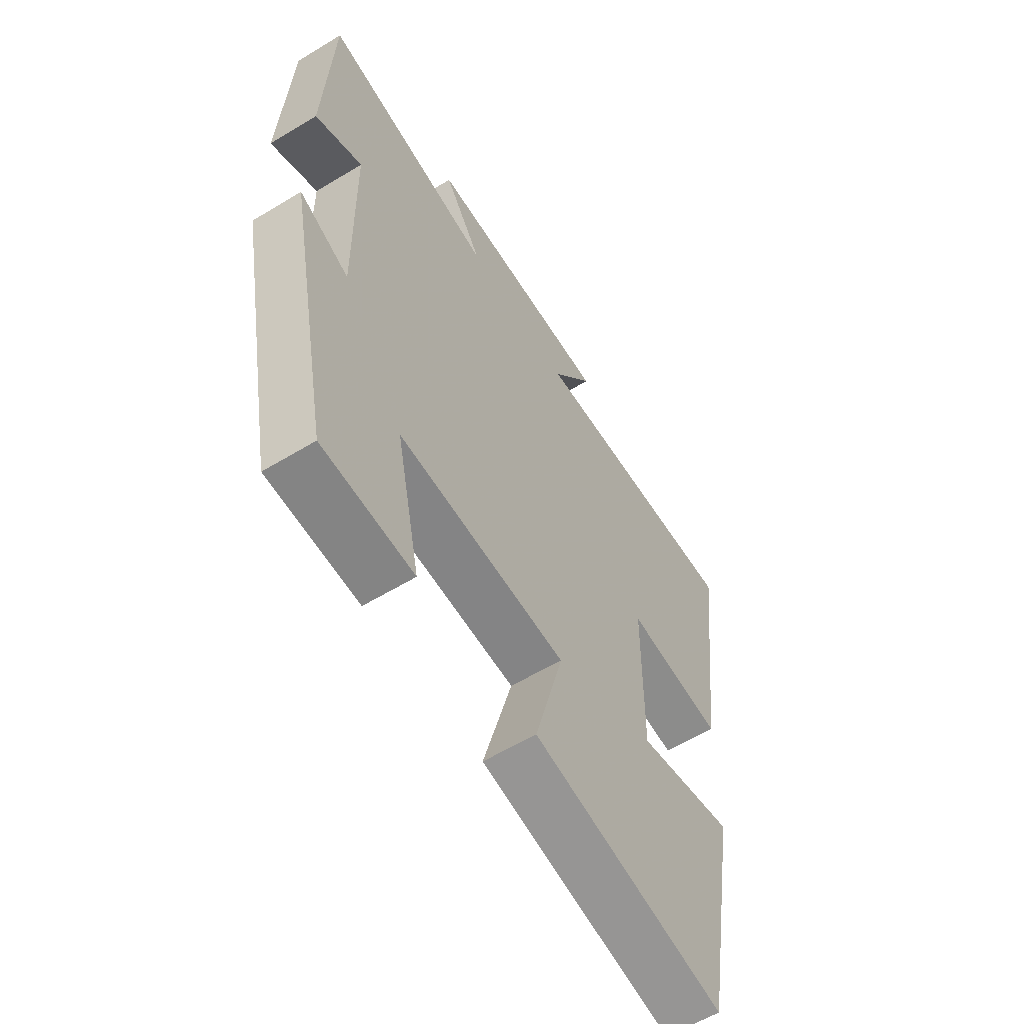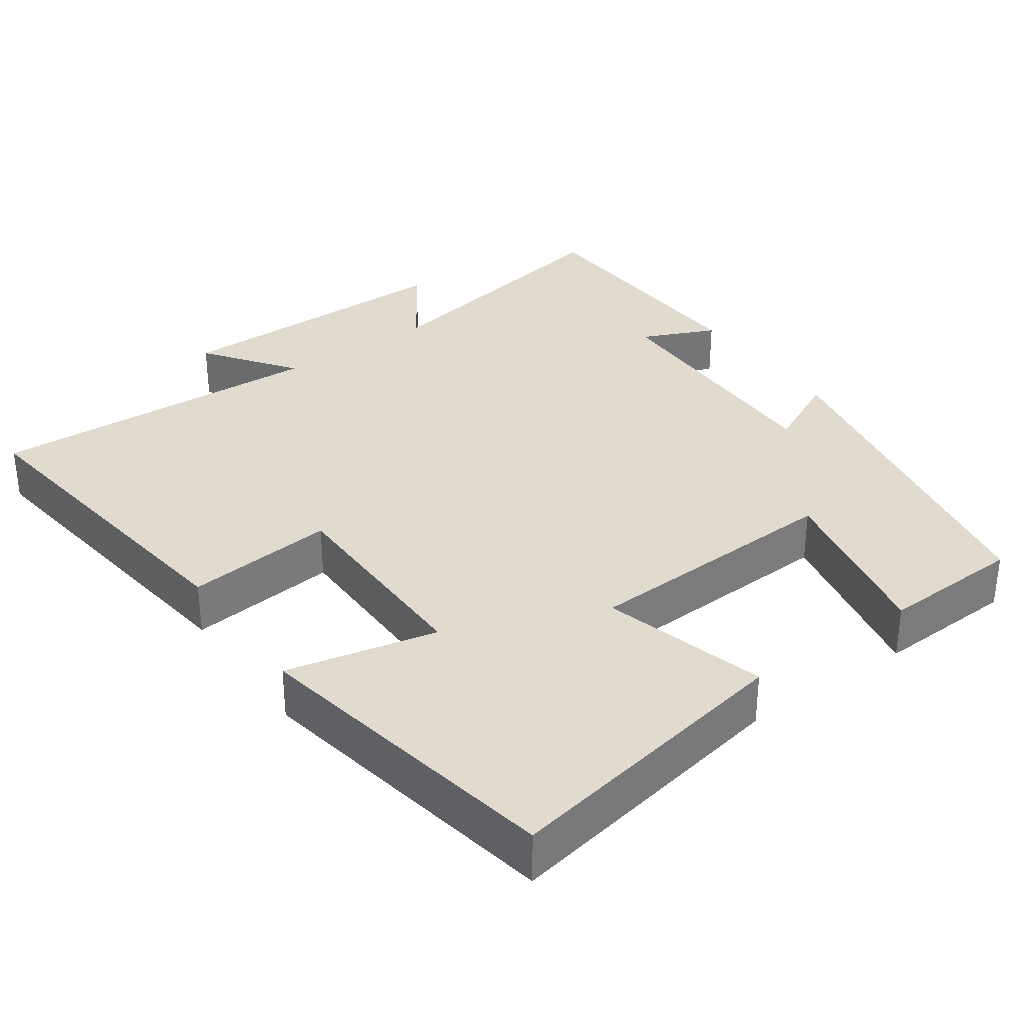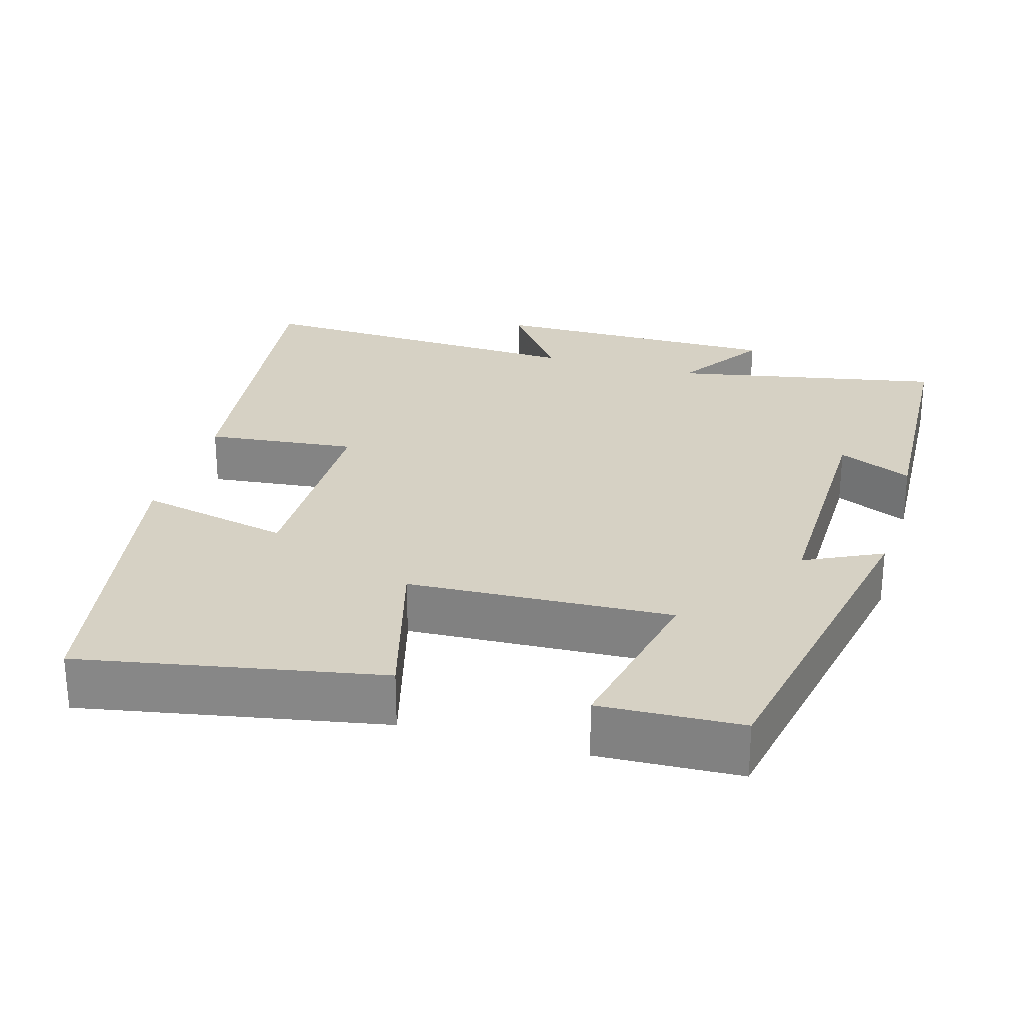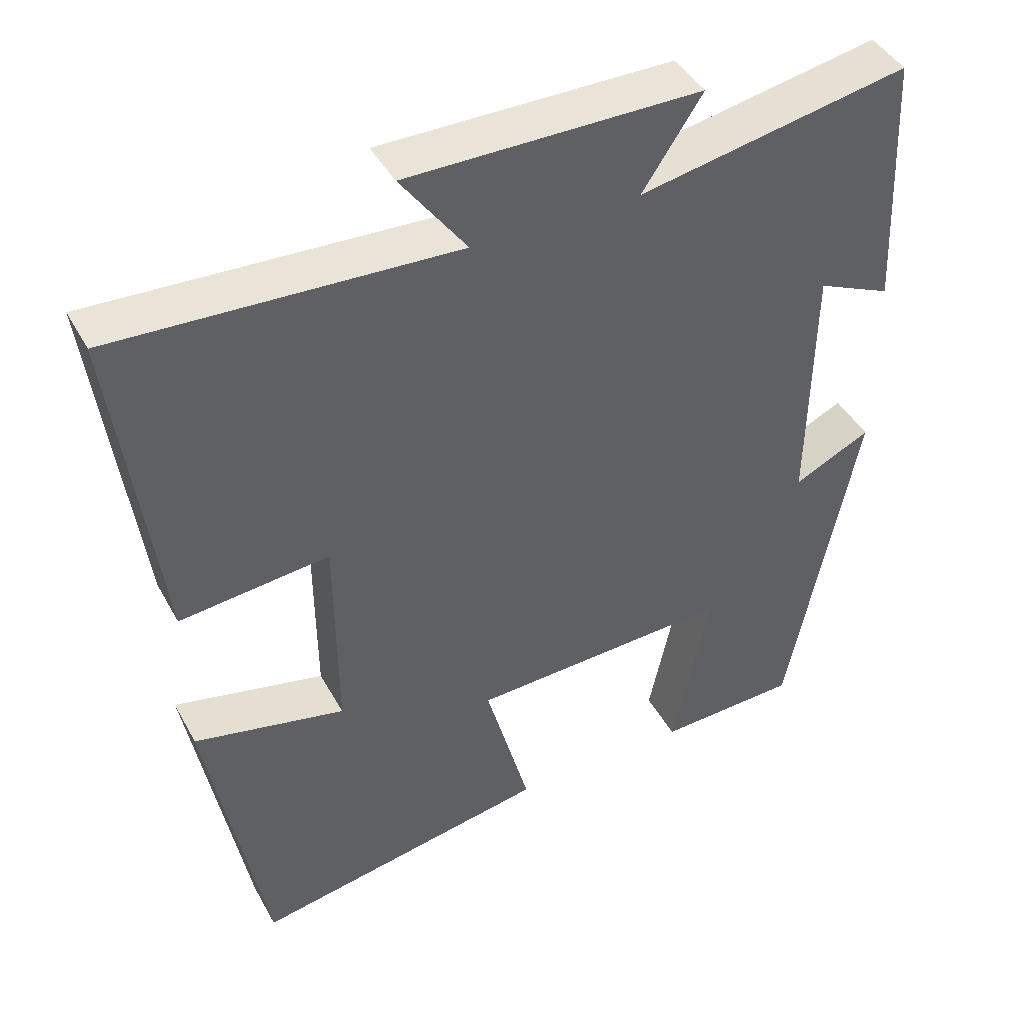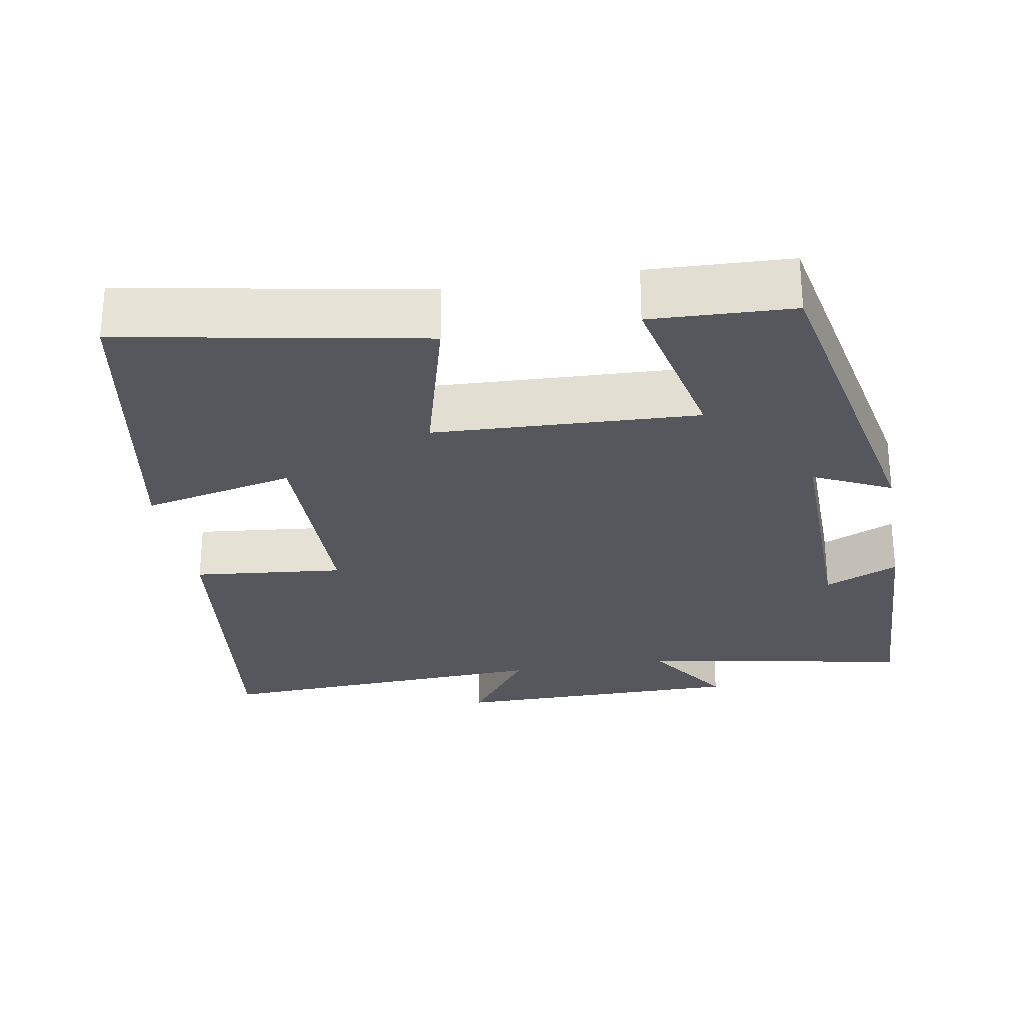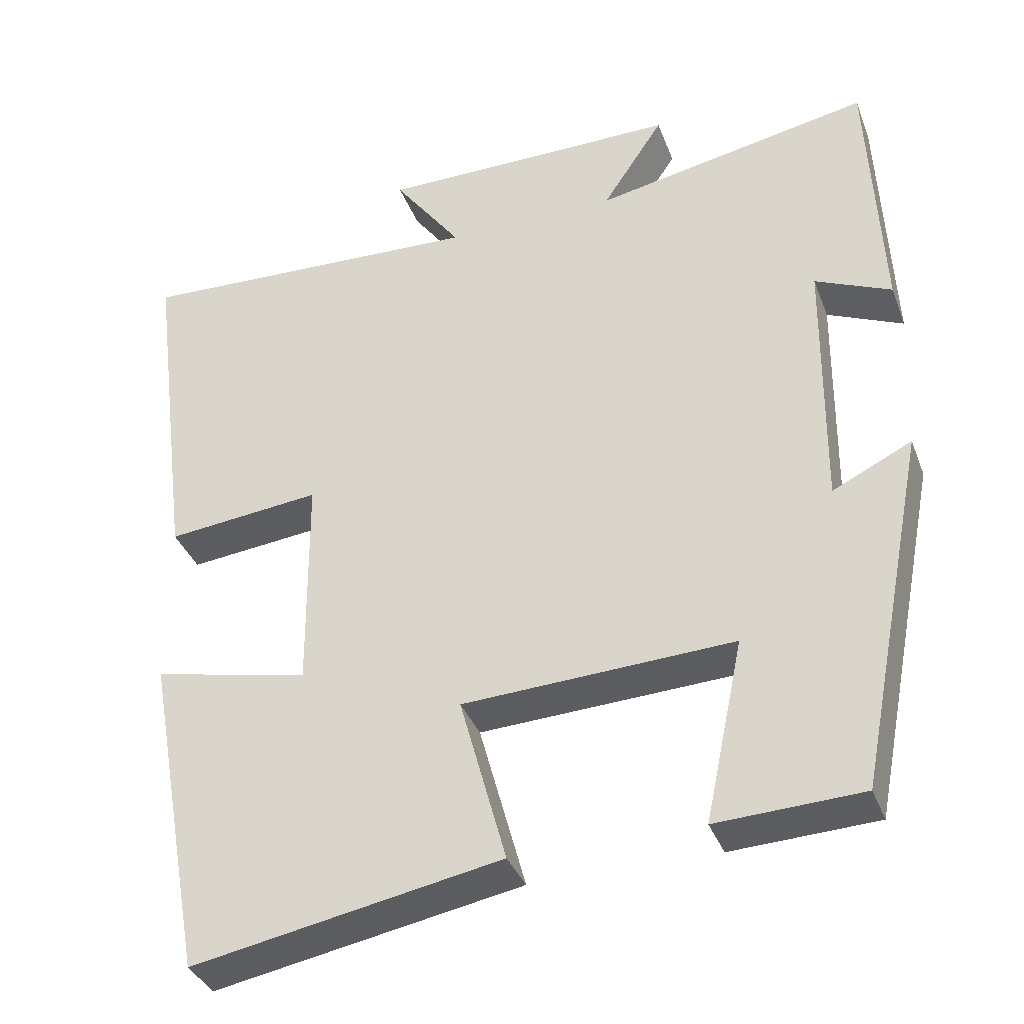
<metadata>
{"format":"obj","ext":"obj","renderer":"f3d","projection":"perspective","resolution":1024,"background":"white","views":[{"elev":-59.5,"azim":-58.1,"up":"+Z"},{"elev":33.5,"azim":144.7,"up":"+Y"},{"elev":26.8,"azim":-163.9,"up":"+Y"},{"elev":43.4,"azim":153.0,"up":"+Z"},{"elev":-27.5,"azim":-170.0,"up":"+Y"},{"elev":-36.4,"azim":-160.6,"up":"+Z"}]}
</metadata>
<code>
v -0.408 0.07 -0.492
v -0.5 0.07 -0.023
v -0.397 0.07 -0.073
v -0.401 0.07 0.267
v -0.5 0.07 0.223
v -0.484 0.07 0.569
v -0.123 0.07 0.5
v -0.203 0.07 0.621
v 0.189 0.07 0.621
v 0.101 0.07 0.5
v 0.557 0.07 0.521
v 0.5 0.07 0.073
v 0.299 0.07 0.094
v 0.297 0.07 -0.192
v 0.5 0.07 -0.147
v 0.423 0.07 -0.574
v 0.023 0.07 -0.5
v 0.083 0.07 -0.279
v -0.269 0.07 -0.263
v -0.219 0.07 -0.5
v -0.408 0 -0.492
v -0.5 0 -0.023
v -0.397 0 -0.073
v -0.401 0 0.267
v -0.5 0 0.223
v -0.484 0 0.569
v -0.123 0 0.5
v -0.203 0 0.621
v 0.189 0 0.621
v 0.101 0 0.5
v 0.557 0 0.521
v 0.5 0 0.073
v 0.299 0 0.094
v 0.297 0 -0.192
v 0.5 0 -0.147
v 0.423 0 -0.574
v 0.023 0 -0.5
v 0.083 0 -0.279
v -0.269 0 -0.263
v -0.219 0 -0.5
f 19 20 1 2
f 15 16 17 18
f 14 15 18
f 13 14 18 19
f 10 11 12 13
f 10 13 19
f 7 8 9 10
f 7 10 19
f 4 5 6 7
f 3 4 7 19
f 2 3 19
f 22 21 40 39
f 38 37 36 35
f 38 35 34
f 39 38 34 33
f 33 32 31 30
f 39 33 30
f 30 29 28 27
f 39 30 27
f 27 26 25 24
f 39 27 24 23
f 39 23 22
f 1 21 22 2
f 2 22 23 3
f 3 23 24 4
f 4 24 25 5
f 5 25 26 6
f 6 26 27 7
f 7 27 28 8
f 8 28 29 9
f 9 29 30 10
f 10 30 31 11
f 11 31 32 12
f 12 32 33 13
f 13 33 34 14
f 14 34 35 15
f 15 35 36 16
f 16 36 37 17
f 17 37 38 18
f 18 38 39 19
f 19 39 40 20
f 20 40 21 1

</code>
